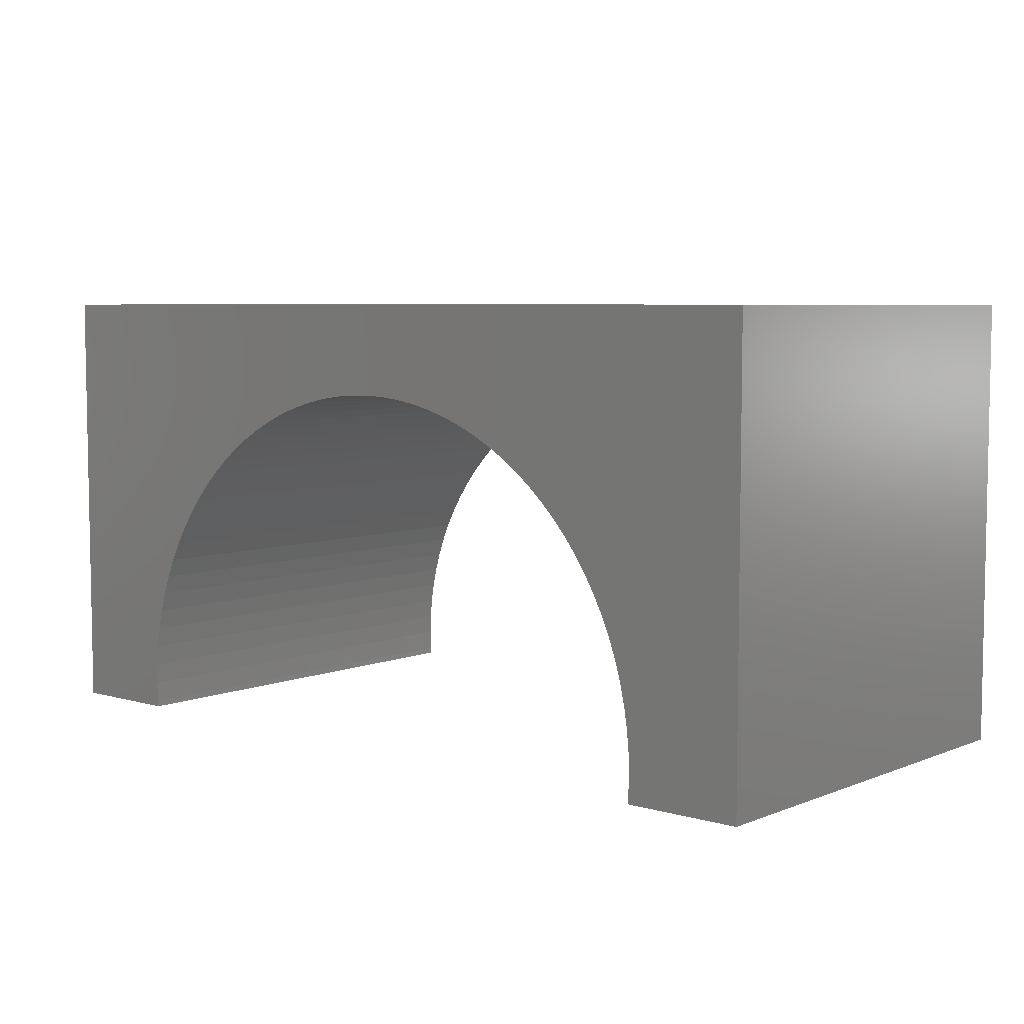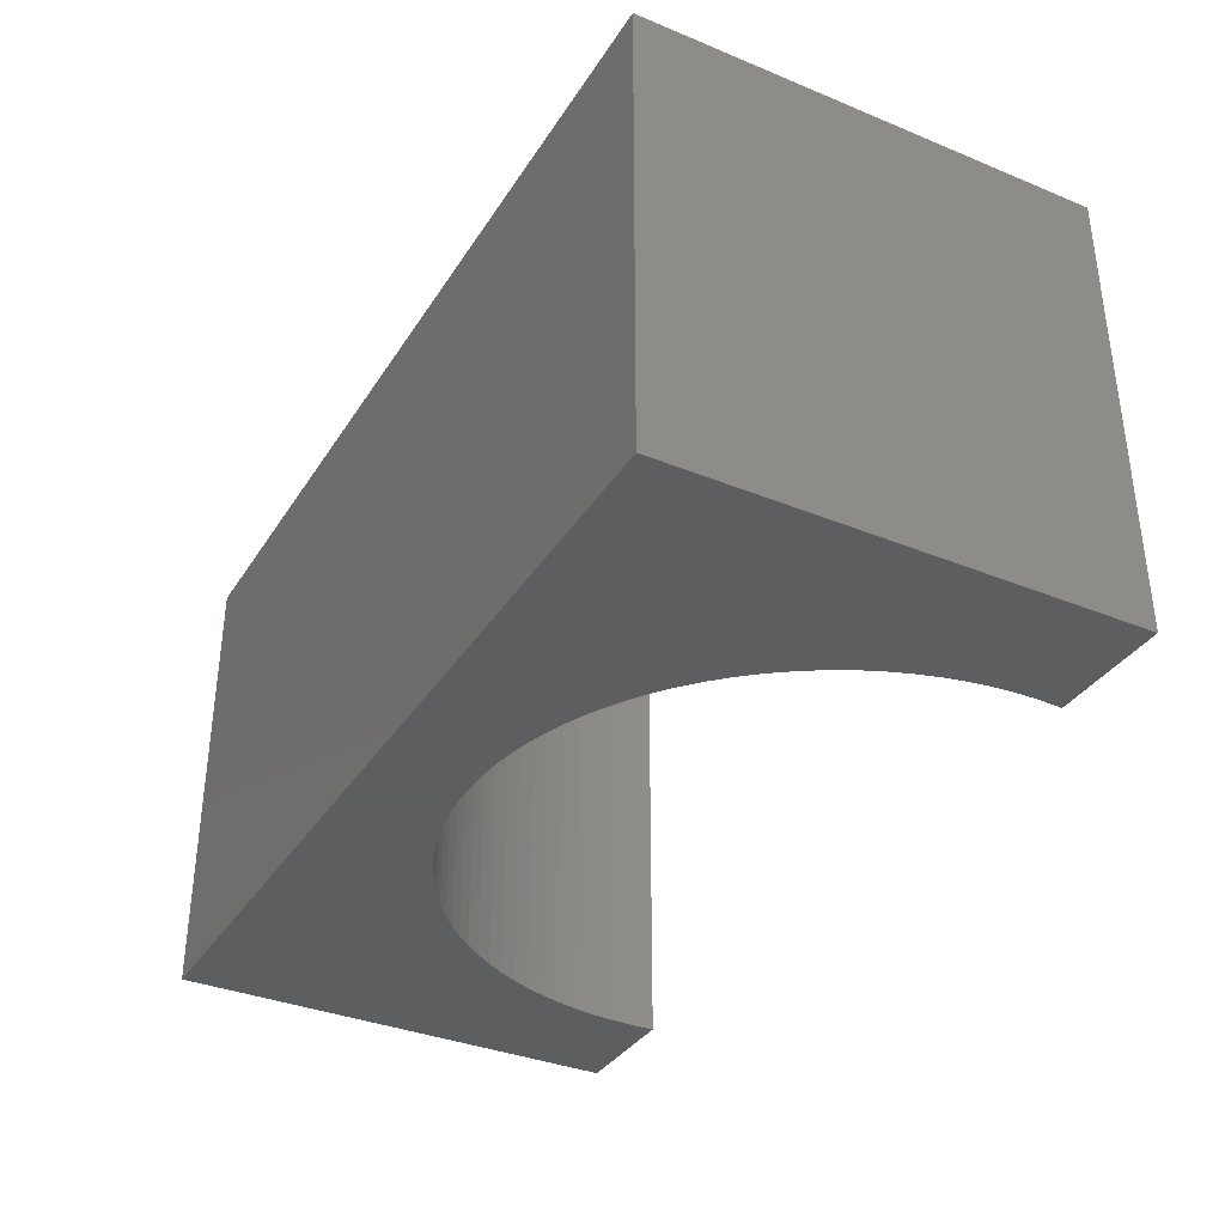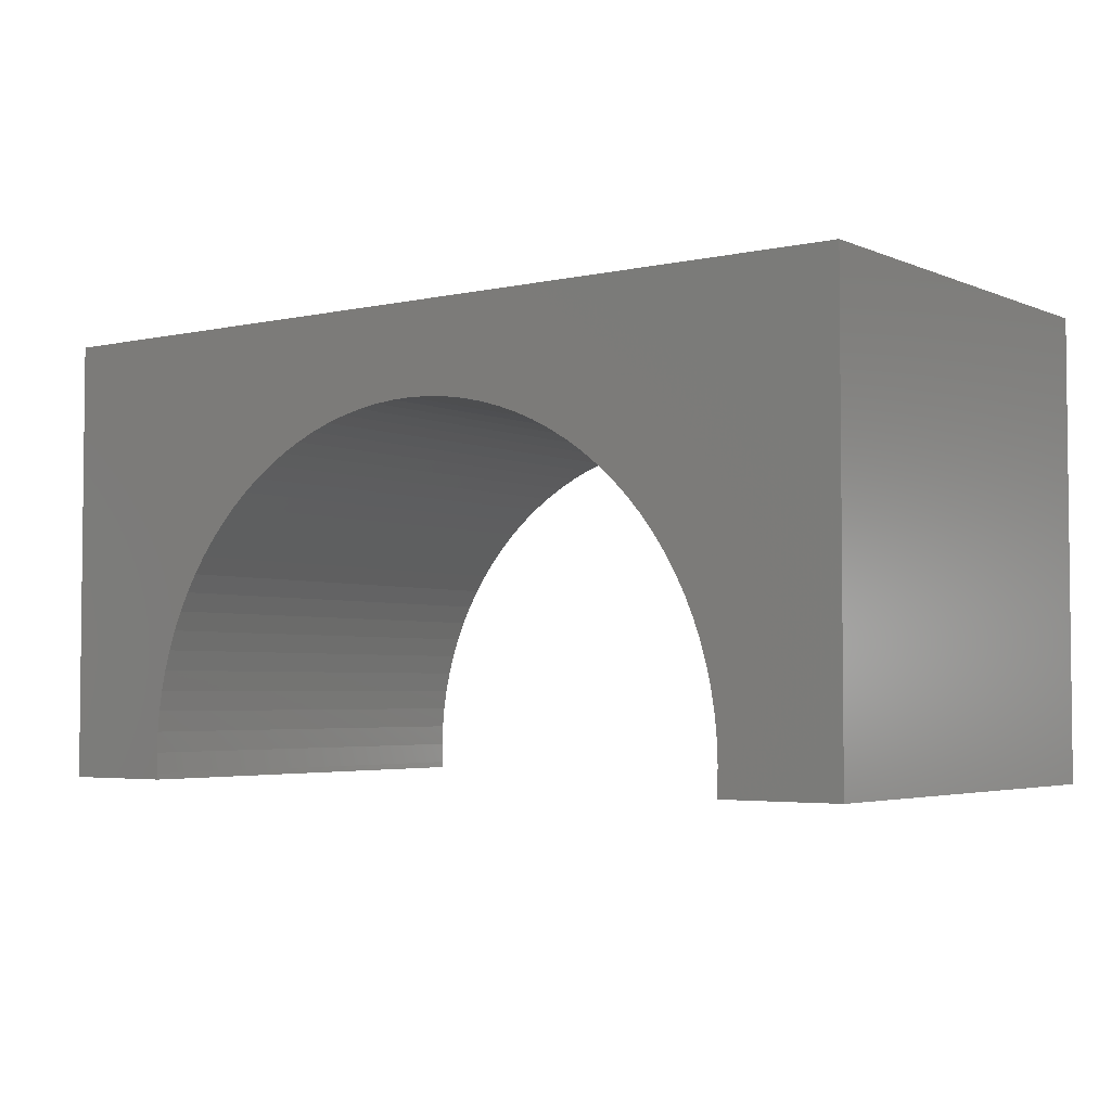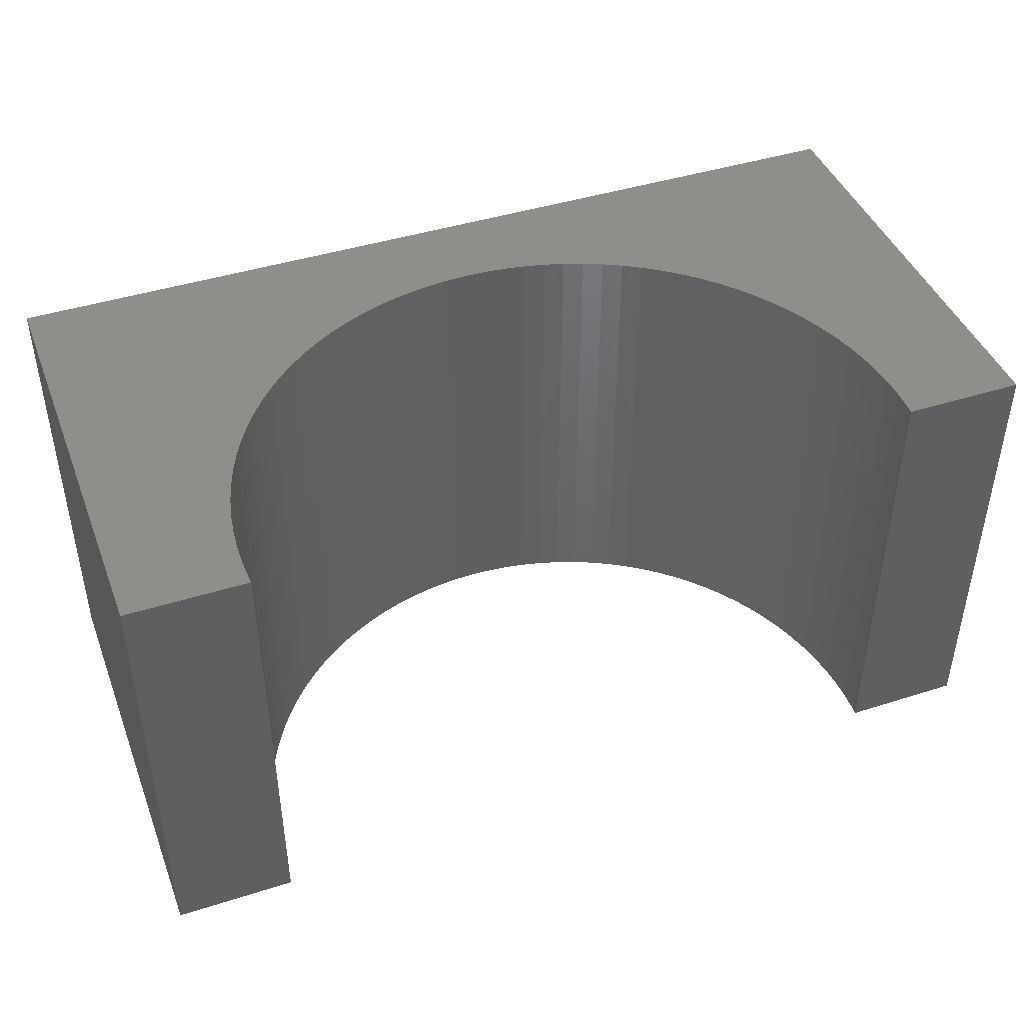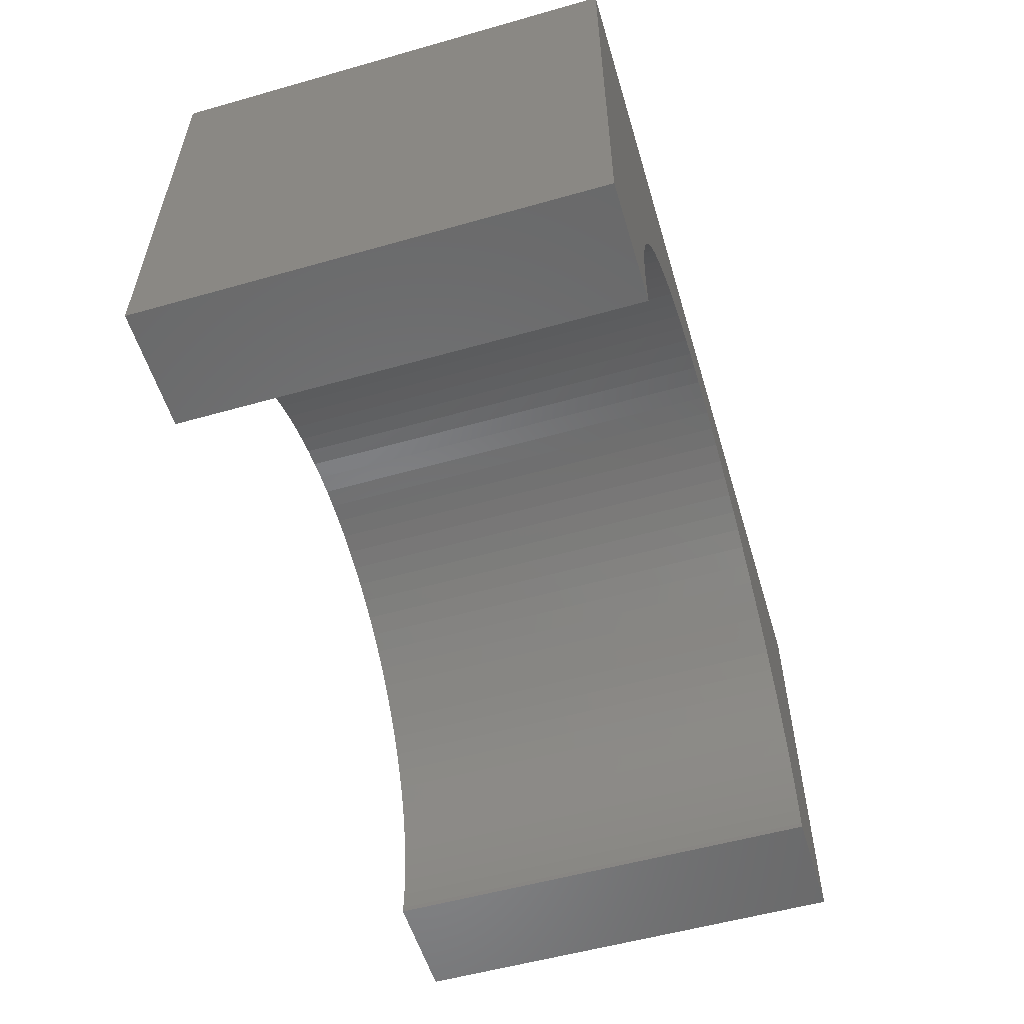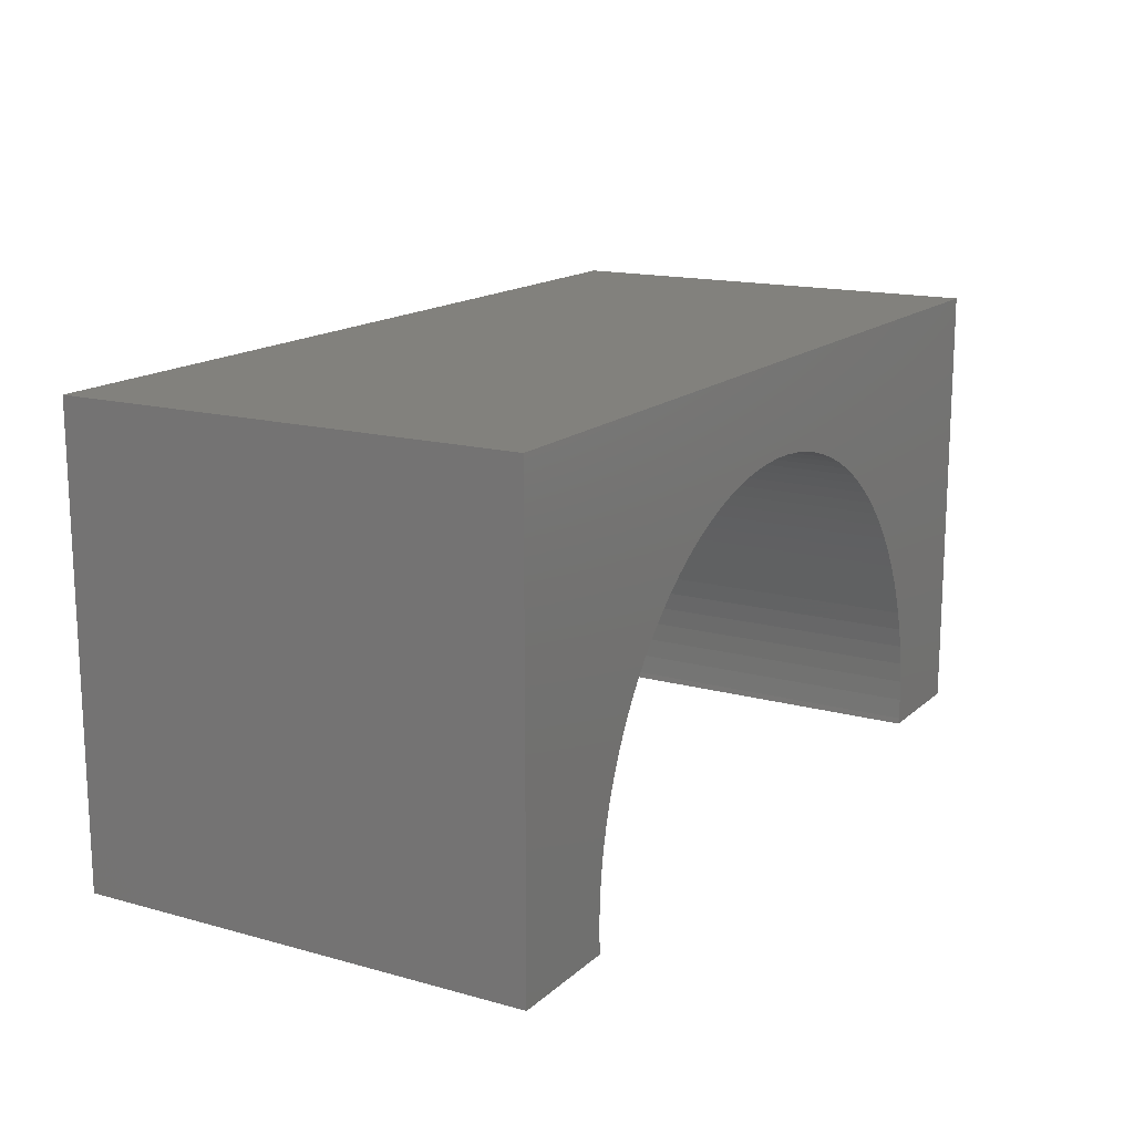
<metadata>
{"format":"stl","ext":"stl","renderer":"f3d","projection":"perspective","resolution":1024,"background":"white","views":[{"elev":6.1,"azim":40.7,"up":"+Z"},{"elev":-35.5,"azim":61.6,"up":"+Y"},{"elev":-3.7,"azim":36.6,"up":"+Z"},{"elev":43.6,"azim":159.5,"up":"+Y"},{"elev":-55.4,"azim":-73.4,"up":"+Z"},{"elev":15.4,"azim":120.2,"up":"+Z"}]}
</metadata>
<code>
# stl→obj: 118 verts, 232 faces
v 5 -2.5 2.5
v 5 2.5 -2.5
v 5 2.5 2.5
v 5 -2.5 -2.5
v -5 2.5 2.5
v -5 -2.5 2.5
v 3.686 -2.5 -2.5
v 3.686 2.5 -2.5
v -5 -2.5 -2.5
v -3.686 2.5 -2.5
v -3.686 -2.5 -2.5
v -5 2.5 -2.5
v 0 2.5 1.5
v 0.2323 2.5 1.493
v 0.4637 2.5 1.471
v 0.6933 2.5 1.434
v 0.9202 2.5 1.384
v 1.143 2.5 1.319
v 1.362 2.5 1.24
v 1.575 2.5 1.148
v 1.782 2.5 1.042
v 1.983 2.5 0.924
v 2.175 2.5 0.7934
v 2.358 2.5 0.6509
v 2.533 2.5 0.4972
v 2.697 2.5 0.3328
v 2.851 2.5 0.1585
v 2.993 2.5 -0.02519
v 3.124 2.5 -0.2174
v 3.242 2.5 -0.4175
v 3.348 2.5 -0.6246
v 3.44 2.5 -0.8379
v 3.519 2.5 -1.057
v 3.584 2.5 -1.28
v 3.634 2.5 -1.507
v 3.671 2.5 -1.736
v 3.693 2.5 -1.968
v 3.7 2.5 -2.2
v 3.693 2.5 -2.432
v -0.2323 2.5 1.493
v -0.4637 2.5 1.471
v -0.6933 2.5 1.434
v -0.9202 2.5 1.384
v -1.143 2.5 1.319
v -1.362 2.5 1.24
v -1.575 2.5 1.148
v -1.782 2.5 1.042
v -1.983 2.5 0.924
v -2.175 2.5 0.7934
v -2.358 2.5 0.6509
v -2.533 2.5 0.4972
v -2.697 2.5 0.3328
v -2.851 2.5 0.1585
v -2.993 2.5 -0.02519
v -3.124 2.5 -0.2174
v -3.242 2.5 -0.4175
v -3.348 2.5 -0.6246
v -3.44 2.5 -0.8379
v -3.519 2.5 -1.057
v -3.584 2.5 -1.28
v -3.634 2.5 -1.507
v -3.671 2.5 -1.736
v -3.693 2.5 -1.968
v -3.7 2.5 -2.2
v -3.693 2.5 -2.432
v 0 -2.5 1.5
v -0.2323 -2.5 1.493
v -0.4637 -2.5 1.471
v -0.6933 -2.5 1.434
v -0.9202 -2.5 1.384
v -1.143 -2.5 1.319
v -1.362 -2.5 1.24
v -1.575 -2.5 1.148
v -1.782 -2.5 1.042
v -1.983 -2.5 0.924
v -2.175 -2.5 0.7934
v -2.358 -2.5 0.6509
v -2.533 -2.5 0.4972
v -2.697 -2.5 0.3328
v -2.851 -2.5 0.1585
v -2.993 -2.5 -0.02519
v -3.124 -2.5 -0.2174
v -3.242 -2.5 -0.4175
v -3.348 -2.5 -0.6246
v -3.44 -2.5 -0.8379
v -3.519 -2.5 -1.057
v -3.584 -2.5 -1.28
v -3.634 -2.5 -1.507
v -3.671 -2.5 -1.736
v -3.693 -2.5 -1.968
v -3.7 -2.5 -2.2
v -3.693 -2.5 -2.432
v 0.2323 -2.5 1.493
v 0.4637 -2.5 1.471
v 0.6933 -2.5 1.434
v 0.9202 -2.5 1.384
v 1.143 -2.5 1.319
v 1.362 -2.5 1.24
v 1.575 -2.5 1.148
v 1.782 -2.5 1.042
v 1.983 -2.5 0.924
v 2.175 -2.5 0.7934
v 2.358 -2.5 0.6509
v 2.533 -2.5 0.4972
v 2.697 -2.5 0.3328
v 2.851 -2.5 0.1585
v 2.993 -2.5 -0.02519
v 3.124 -2.5 -0.2174
v 3.242 -2.5 -0.4175
v 3.348 -2.5 -0.6246
v 3.44 -2.5 -0.8379
v 3.519 -2.5 -1.057
v 3.584 -2.5 -1.28
v 3.634 -2.5 -1.507
v 3.671 -2.5 -1.736
v 3.693 -2.5 -1.968
v 3.7 -2.5 -2.2
v 3.693 -2.5 -2.432
f 1 2 3
f 2 1 4
f 5 1 3
f 1 5 6
f 7 2 4
f 2 7 8
f 9 10 11
f 10 9 12
f 9 5 12
f 5 9 6
f 3 13 5
f 3 14 13
f 3 15 14
f 3 16 15
f 3 17 16
f 3 18 17
f 3 19 18
f 3 20 19
f 3 21 20
f 3 22 21
f 3 23 22
f 3 24 23
f 3 25 24
f 3 26 25
f 3 27 26
f 3 28 27
f 3 29 28
f 3 30 29
f 3 31 30
f 3 32 31
f 2 32 3
f 32 2 33
f 33 2 34
f 34 2 35
f 35 2 36
f 36 2 37
f 37 2 38
f 38 2 39
f 39 2 8
f 40 5 13
f 41 5 40
f 42 5 41
f 43 5 42
f 44 5 43
f 45 5 44
f 46 5 45
f 47 5 46
f 48 5 47
f 49 5 48
f 50 5 49
f 51 5 50
f 52 5 51
f 53 5 52
f 54 5 53
f 55 5 54
f 56 5 55
f 57 5 56
f 58 5 57
f 12 58 59
f 12 59 60
f 12 60 61
f 12 61 62
f 12 62 63
f 12 63 64
f 12 64 65
f 12 65 10
f 58 12 5
f 6 66 1
f 6 67 66
f 6 68 67
f 6 69 68
f 6 70 69
f 6 71 70
f 6 72 71
f 6 73 72
f 6 74 73
f 6 75 74
f 6 76 75
f 6 77 76
f 6 78 77
f 6 79 78
f 6 80 79
f 6 81 80
f 6 82 81
f 6 83 82
f 6 84 83
f 6 85 84
f 9 85 6
f 85 9 86
f 86 9 87
f 87 9 88
f 88 9 89
f 89 9 90
f 90 9 91
f 91 9 92
f 92 9 11
f 93 1 66
f 94 1 93
f 95 1 94
f 96 1 95
f 97 1 96
f 98 1 97
f 99 1 98
f 100 1 99
f 101 1 100
f 102 1 101
f 103 1 102
f 104 1 103
f 105 1 104
f 106 1 105
f 107 1 106
f 108 1 107
f 109 1 108
f 110 1 109
f 111 1 110
f 4 111 112
f 4 112 113
f 4 113 114
f 4 114 115
f 4 115 116
f 4 116 117
f 4 117 118
f 4 118 7
f 111 4 1
f 116 36 37
f 36 116 115
f 117 37 38
f 37 117 116
f 102 24 103
f 24 102 23
f 68 40 67
f 40 68 41
f 113 33 34
f 33 113 112
f 74 46 73
f 46 74 47
f 91 65 64
f 65 91 92
f 71 43 70
f 43 71 44
f 78 50 77
f 50 78 51
f 114 34 35
f 34 114 113
f 103 25 104
f 25 103 24
f 98 20 99
f 20 98 19
f 66 14 93
f 14 66 13
f 87 61 60
f 61 87 88
f 105 25 26
f 25 105 104
f 67 13 66
f 13 67 40
f 107 27 28
f 27 107 106
f 100 22 101
f 22 100 21
f 85 59 58
f 59 85 86
f 101 23 102
f 23 101 22
f 84 58 57
f 58 84 85
f 115 35 36
f 35 115 114
f 70 42 69
f 42 70 43
f 83 57 56
f 57 83 84
f 73 45 72
f 45 73 46
f 106 26 27
f 26 106 105
f 110 30 31
f 30 110 109
f 75 47 74
f 47 75 48
f 97 19 98
f 19 97 18
f 111 31 32
f 31 111 110
f 109 29 30
f 29 109 108
f 90 64 63
f 64 90 91
f 99 21 100
f 21 99 20
f 69 41 68
f 41 69 42
f 94 16 95
f 16 94 15
f 72 44 71
f 44 72 45
f 7 39 8
f 39 7 118
f 77 49 76
f 49 77 50
f 93 15 94
f 15 93 14
f 108 28 29
f 28 108 107
f 112 32 33
f 32 112 111
f 118 38 39
f 38 118 117
f 86 60 59
f 60 86 87
f 89 63 62
f 63 89 90
f 80 54 53
f 54 80 81
f 79 53 52
f 53 79 80
f 82 56 55
f 56 82 83
f 92 10 65
f 10 92 11
f 76 48 75
f 48 76 49
f 78 52 51
f 52 78 79
f 95 17 96
f 17 95 16
f 96 18 97
f 18 96 17
f 88 62 61
f 62 88 89
f 81 55 54
f 55 81 82

</code>
